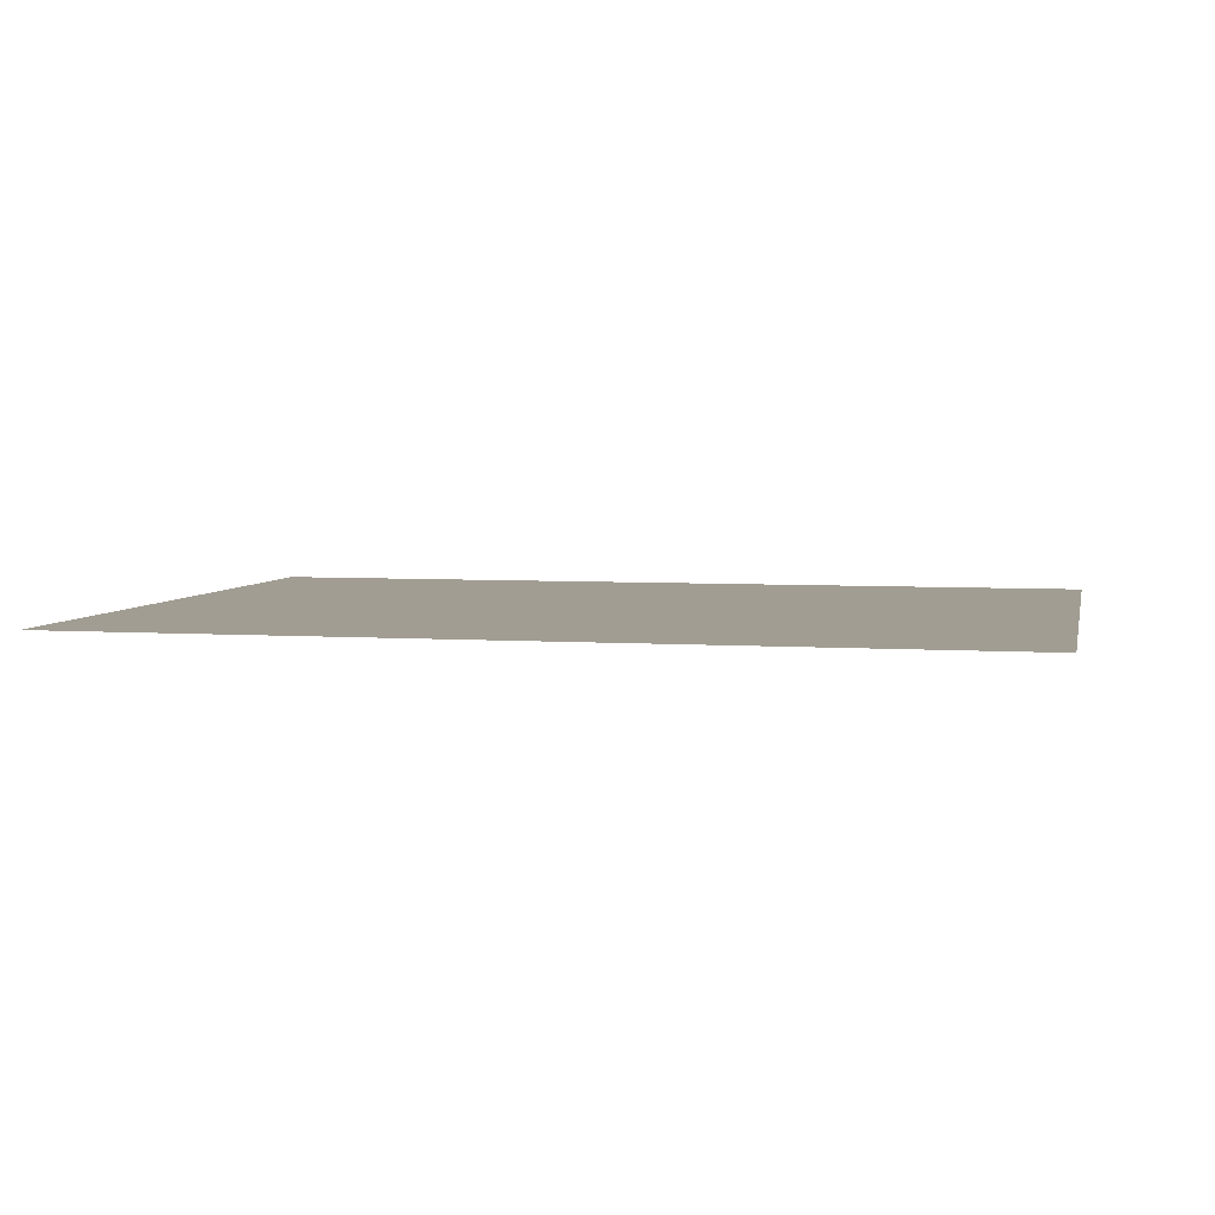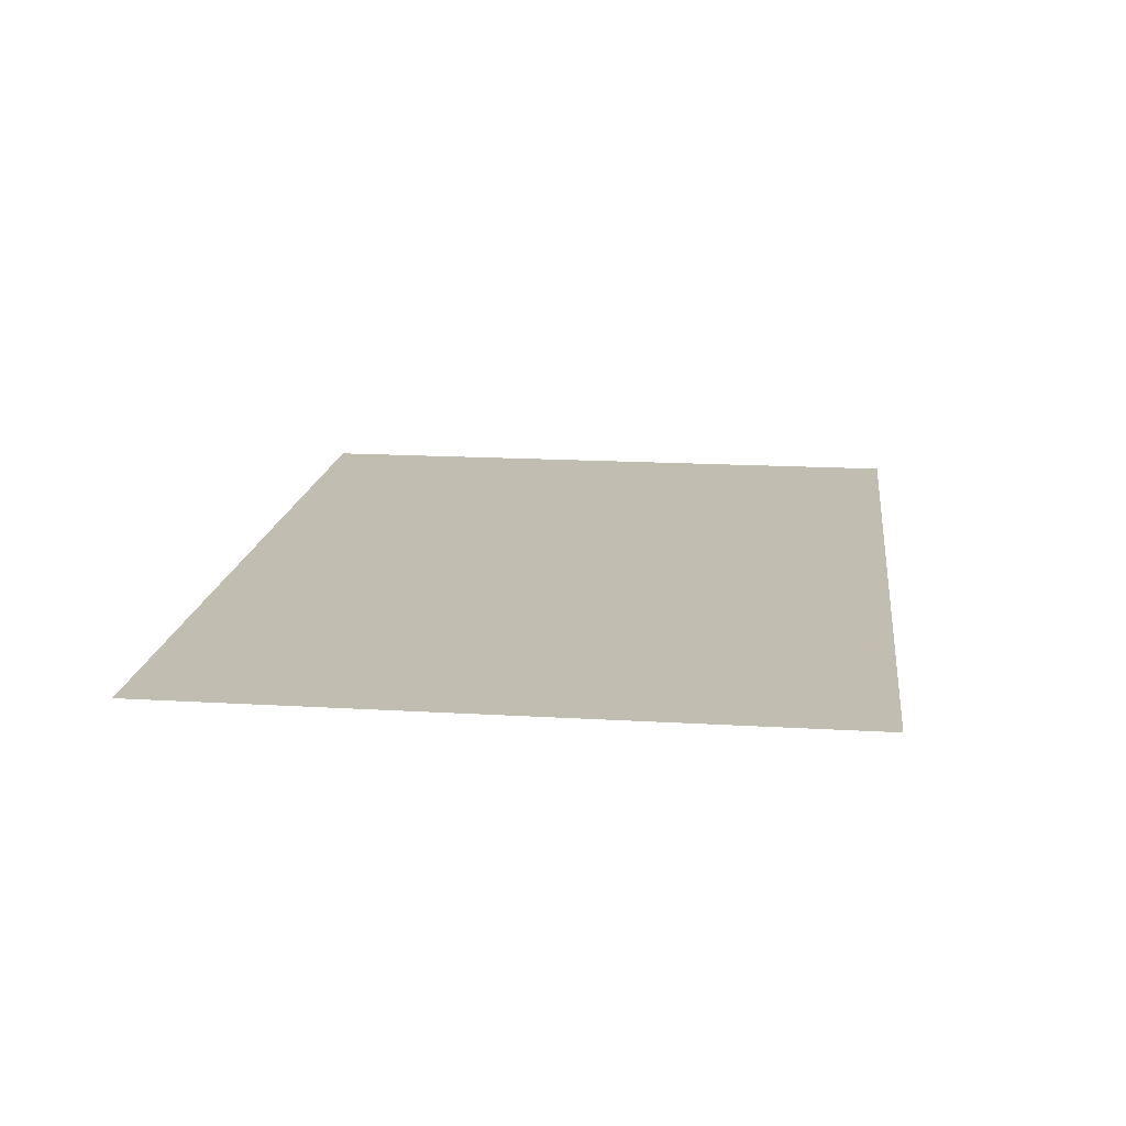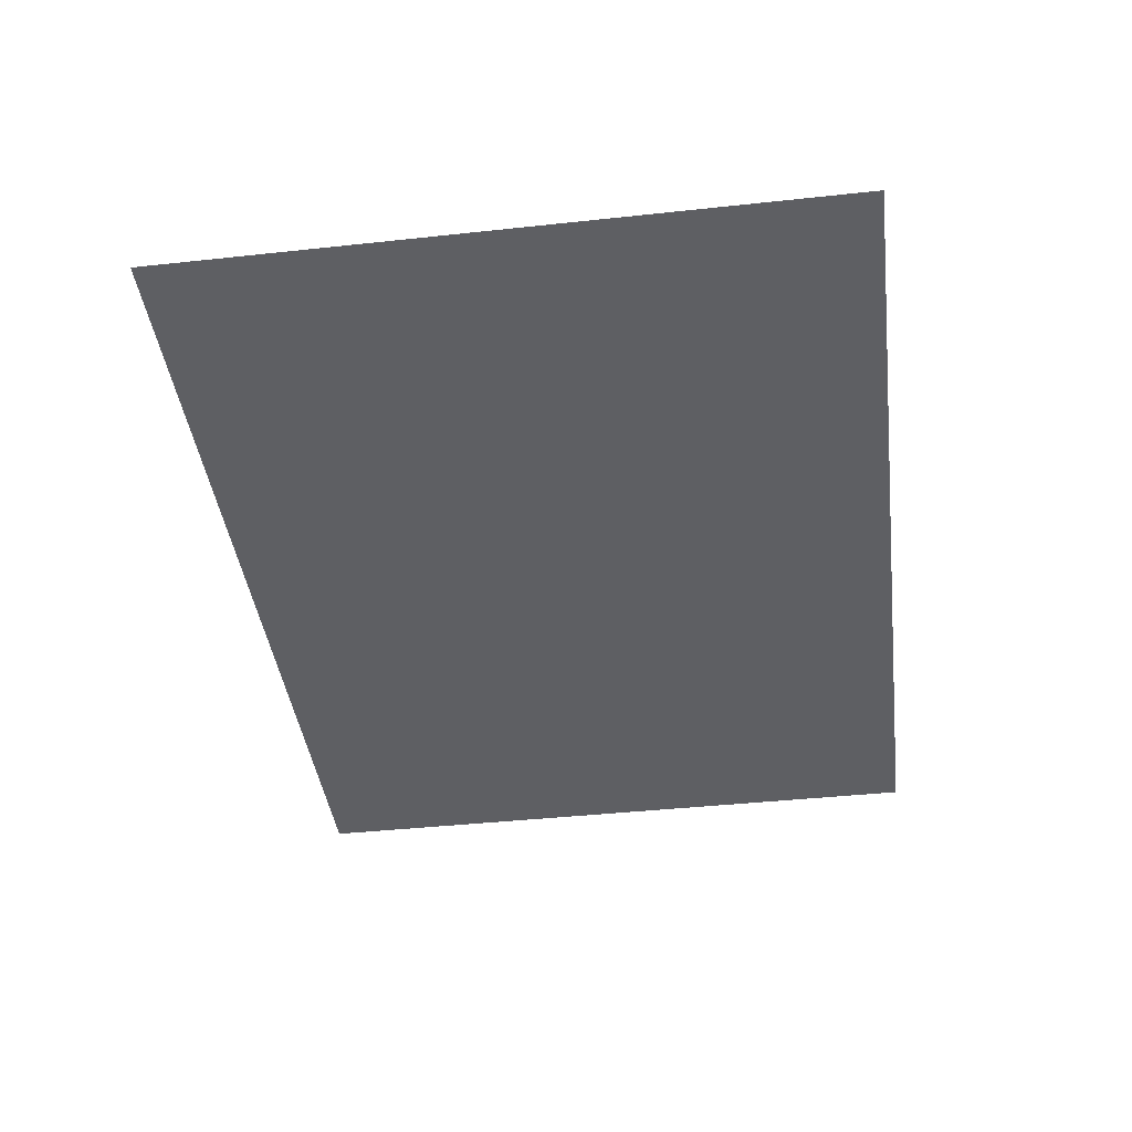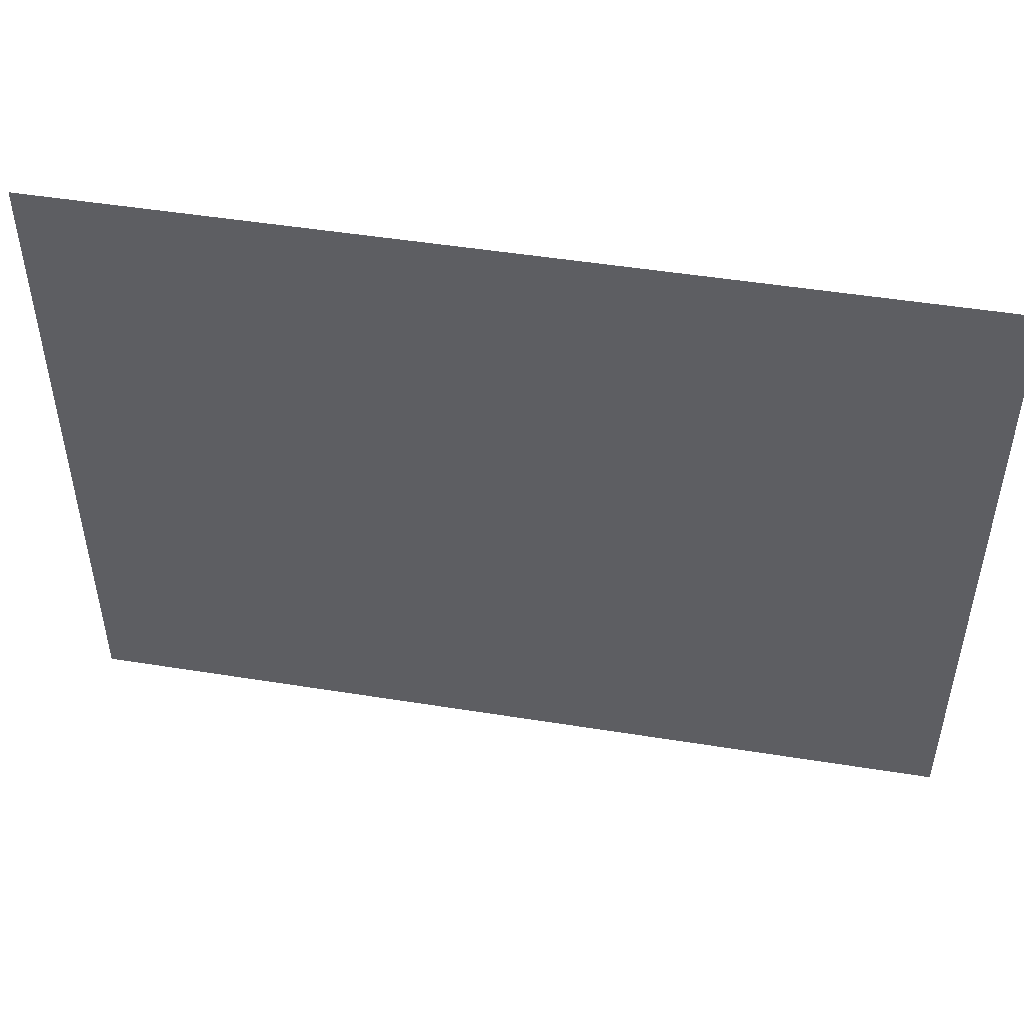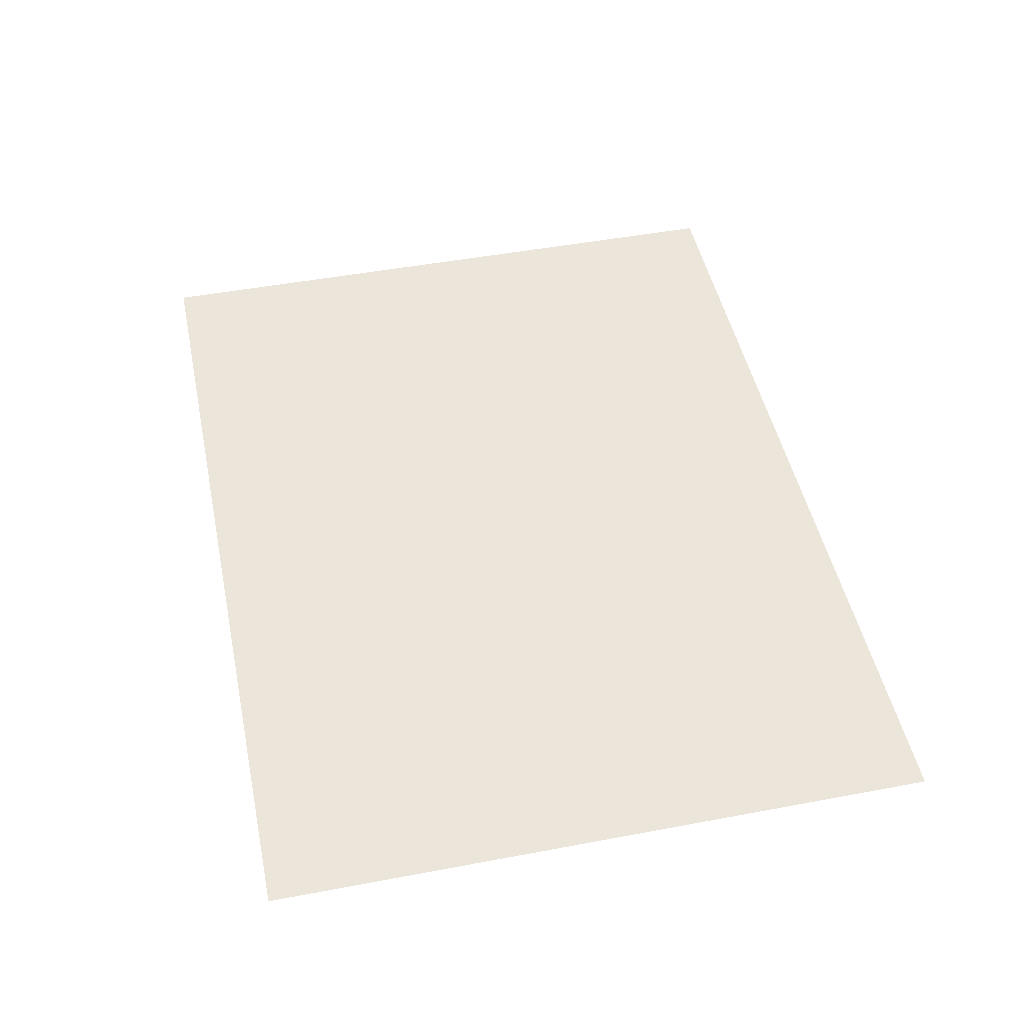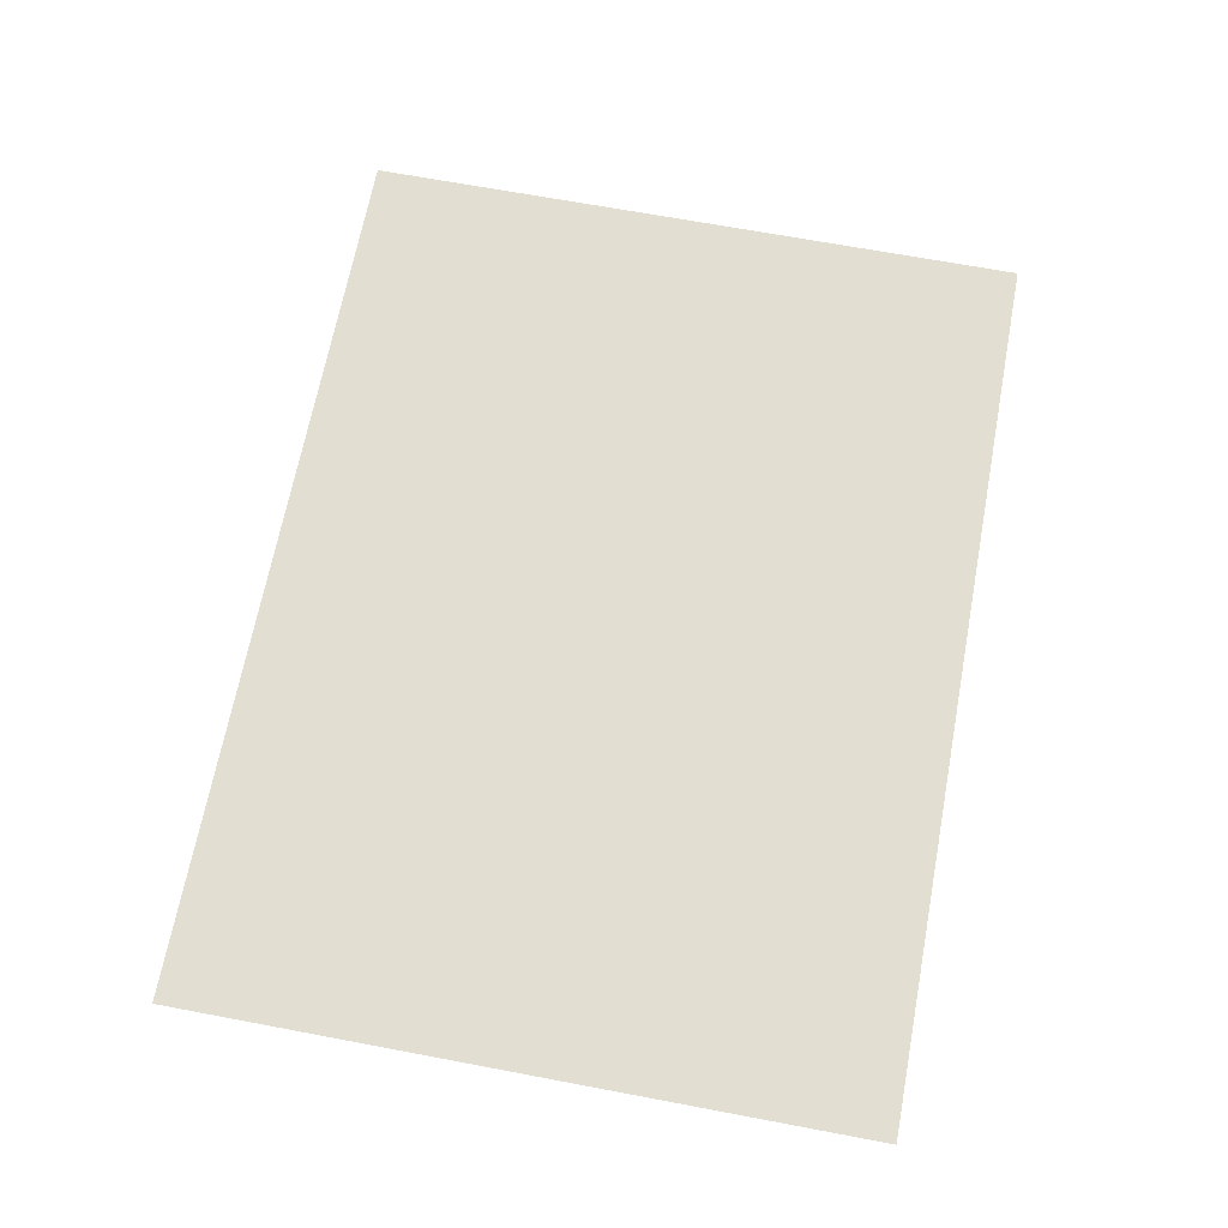
<metadata>
{"format":"obj","ext":"obj","renderer":"f3d","projection":"perspective","resolution":1024,"background":"white","views":[{"elev":4.8,"azim":-167.7,"up":"+Z"},{"elev":16.7,"azim":96.9,"up":"+Z"},{"elev":-41.9,"azim":97.4,"up":"+Z"},{"elev":48.9,"azim":10.1,"up":"+Y"},{"elev":48.1,"azim":-101.9,"up":"+Z"},{"elev":67.4,"azim":-79.3,"up":"+Z"}]}
</metadata>
<code>
v 0 -1 0
v -1 -1 0
v -1 0 0
v 0 0 0
v -1 -1 0
v -2 -1 0
v -2 0 0
v -1 0 0
v -2 -1 0
v -3 -1 0
v -3 0 0
v -2 0 0
v -3 -1 0
v -4 -1 0
v -4 0 0
v -3 0 0
v -4 -1 0
v -5 -1 0
v -5 0 0
v -4 0 0
v -5 -1 0
v -6 -1 0
v -6 0 0
v -5 0 0
v -6 -1 0
v -7 -1 0
v -7 0 0
v -6 0 0
v -7 -1 0
v -8 -1 0
v -8 0 0
v -7 0 0
v 0 -2 0
v -1 -2 0
v -1 -1 0
v 0 -1 0
v -1 -2 0
v -2 -2 0
v -2 -1 0
v -1 -1 0
v -2 -2 0
v -3 -2 0
v -3 -1 0
v -2 -1 0
v -3 -2 0
v -4 -2 0
v -4 -1 0
v -3 -1 0
v -4 -2 0
v -5 -2 0
v -5 -1 0
v -4 -1 0
v -5 -2 0
v -6 -2 0
v -6 -1 0
v -5 -1 0
v -6 -2 0
v -7 -2 0
v -7 -1 0
v -6 -1 0
v -7 -2 0
v -8 -2 0
v -8 -1 0
v -7 -1 0
v 0 -3 0
v -1 -3 0
v -1 -2 0
v 0 -2 0
v -1 -3 0
v -2 -3 0
v -2 -2 0
v -1 -2 0
v -2 -3 0
v -3 -3 0
v -3 -2 0
v -2 -2 0
v -3 -3 0
v -4 -3 0
v -4 -2 0
v -3 -2 0
v -4 -3 0
v -5 -3 0
v -5 -2 0
v -4 -2 0
v -5 -3 0
v -6 -3 0
v -6 -2 0
v -5 -2 0
v -6 -3 0
v -7 -3 0
v -7 -2 0
v -6 -2 0
v -7 -3 0
v -8 -3 0
v -8 -2 0
v -7 -2 0
v 0 -4 0
v -1 -4 0
v -1 -3 0
v 0 -3 0
v -1 -4 0
v -2 -4 0
v -2 -3 0
v -1 -3 0
v -2 -4 0
v -3 -4 0
v -3 -3 0
v -2 -3 0
v -3 -4 0
v -4 -4 0
v -4 -3 0
v -3 -3 0
v -4 -4 0
v -5 -4 0
v -5 -3 0
v -4 -3 0
v -5 -4 0
v -6 -4 0
v -6 -3 0
v -5 -3 0
v -6 -4 0
v -7 -4 0
v -7 -3 0
v -6 -3 0
v -7 -4 0
v -8 -4 0
v -8 -3 0
v -7 -3 0
v 0 -5 0
v -1 -5 0
v -1 -4 0
v 0 -4 0
v -1 -5 0
v -2 -5 0
v -2 -4 0
v -1 -4 0
v -2 -5 0
v -3 -5 0
v -3 -4 0
v -2 -4 0
v -3 -5 0
v -4 -5 0
v -4 -4 0
v -3 -4 0
v -4 -5 0
v -5 -5 0
v -5 -4 0
v -4 -4 0
v -5 -5 0
v -6 -5 0
v -6 -4 0
v -5 -4 0
v -6 -5 0
v -7 -5 0
v -7 -4 0
v -6 -4 0
v -7 -5 0
v -8 -5 0
v -8 -4 0
v -7 -4 0
v 0 -6 0
v -1 -6 0
v -1 -5 0
v 0 -5 0
v -1 -6 0
v -2 -6 0
v -2 -5 0
v -1 -5 0
v -2 -6 0
v -3 -6 0
v -3 -5 0
v -2 -5 0
v -3 -6 0
v -4 -6 0
v -4 -5 0
v -3 -5 0
v -4 -6 0
v -5 -6 0
v -5 -5 0
v -4 -5 0
v -5 -6 0
v -6 -6 0
v -6 -5 0
v -5 -5 0
v -6 -6 0
v -7 -6 0
v -7 -5 0
v -6 -5 0
v -7 -6 0
v -8 -6 0
v -8 -5 0
v -7 -5 0
g 2-Secret-passage_mesh_0001
f 1 2 3 4
f 5 6 7 8
f 9 10 11 12
f 13 14 15 16
f 17 18 19 20
f 21 22 23 24
f 25 26 27 28
f 29 30 31 32
f 33 34 35 36
f 37 38 39 40
f 41 42 43 44
f 45 46 47 48
f 49 50 51 52
f 53 54 55 56
f 57 58 59 60
f 61 62 63 64
f 65 66 67 68
f 69 70 71 72
f 73 74 75 76
f 77 78 79 80
f 81 82 83 84
f 85 86 87 88
f 89 90 91 92
f 93 94 95 96
f 97 98 99 100
f 101 102 103 104
f 105 106 107 108
f 109 110 111 112
f 113 114 115 116
f 117 118 119 120
f 121 122 123 124
f 125 126 127 128
f 129 130 131 132
f 133 134 135 136
f 137 138 139 140
f 141 142 143 144
f 145 146 147 148
f 149 150 151 152
f 153 154 155 156
f 157 158 159 160
f 161 162 163 164
f 165 166 167 168
f 169 170 171 172
f 173 174 175 176
f 177 178 179 180
f 181 182 183 184
f 185 186 187 188
f 189 190 191 192

</code>
